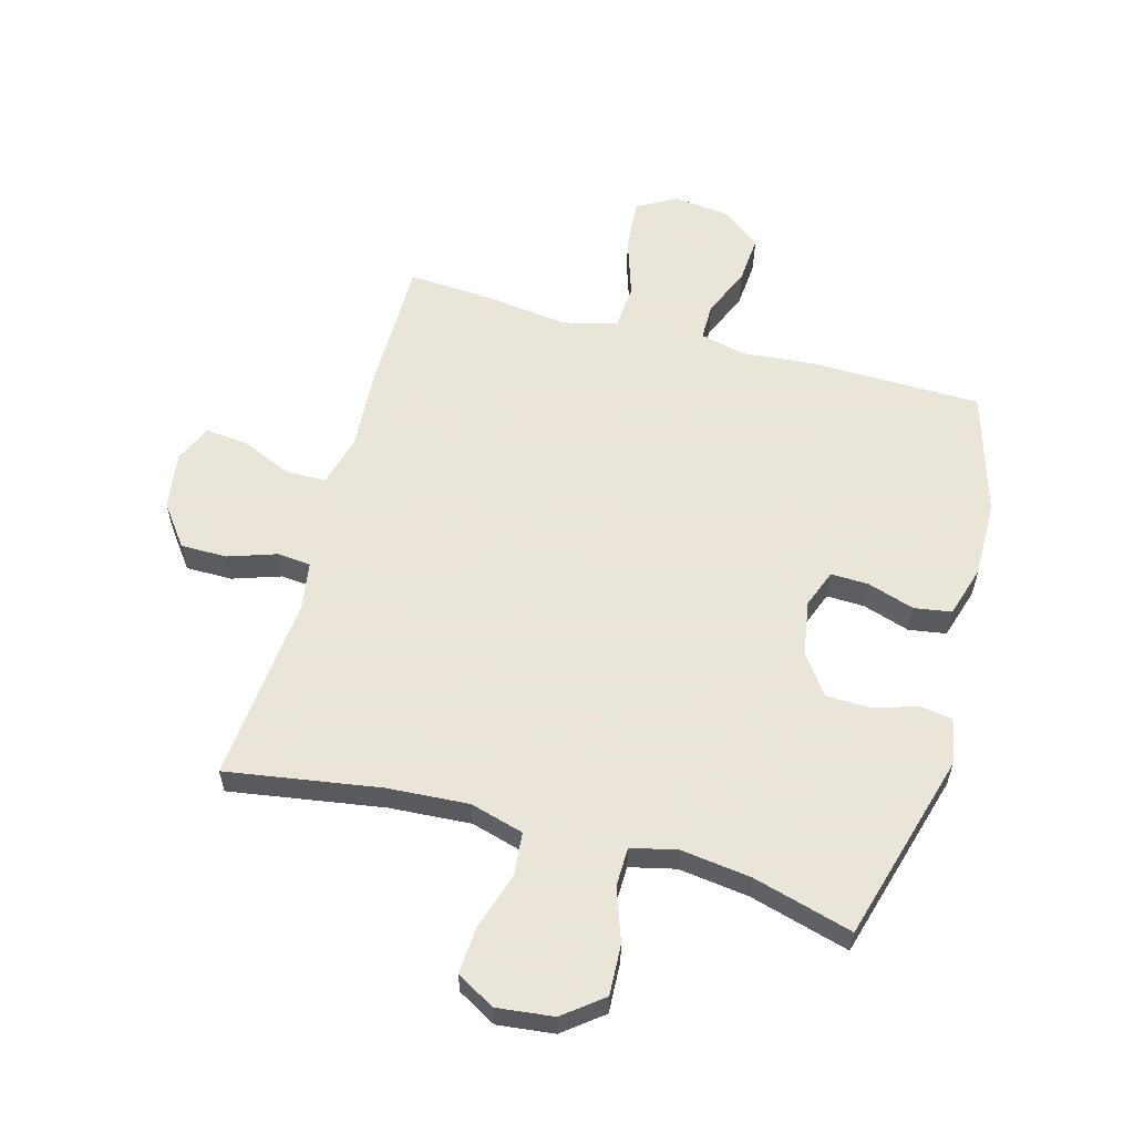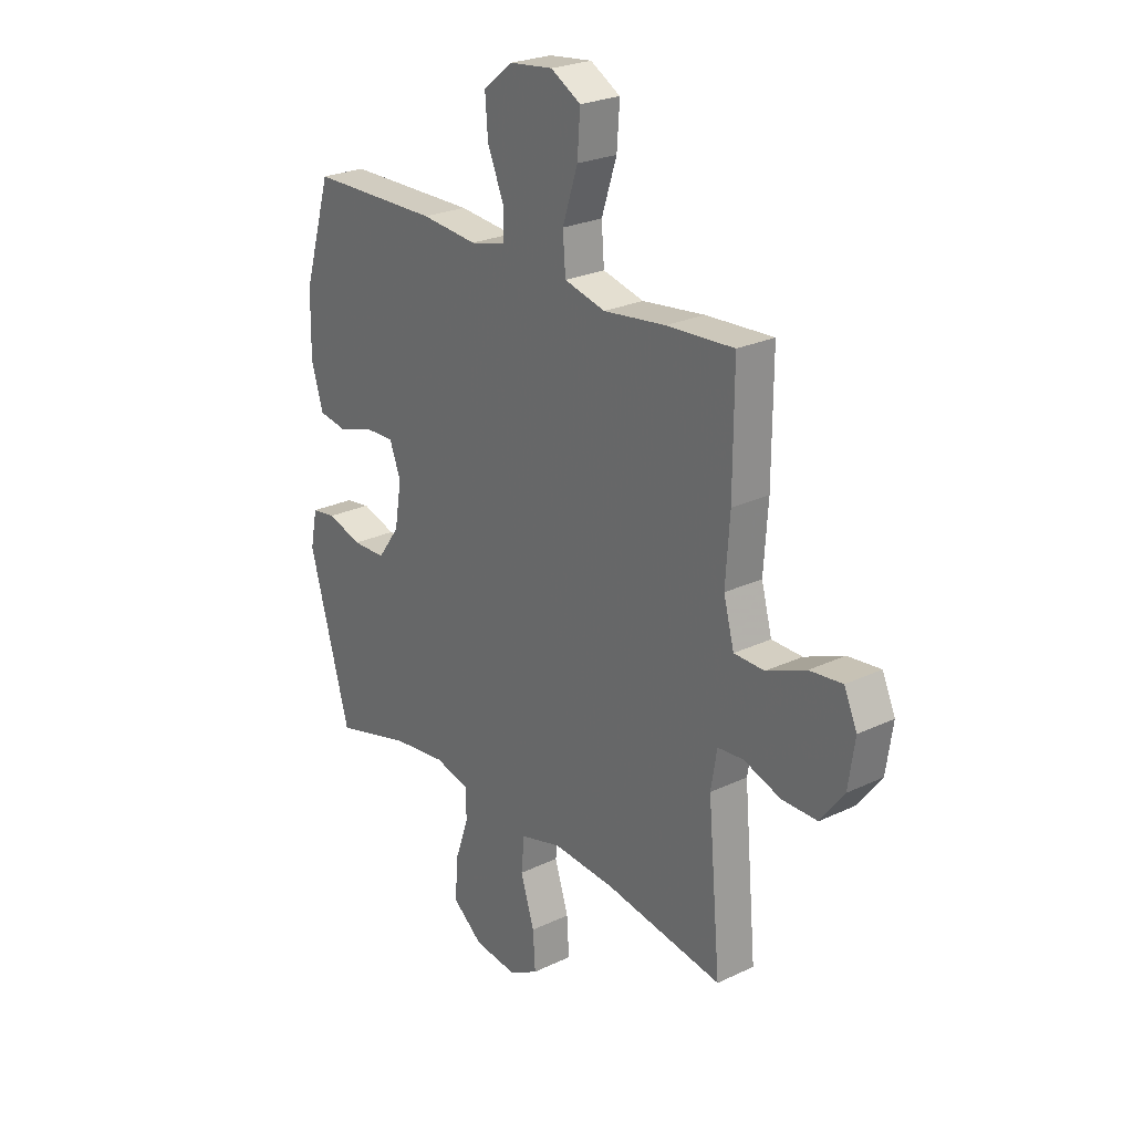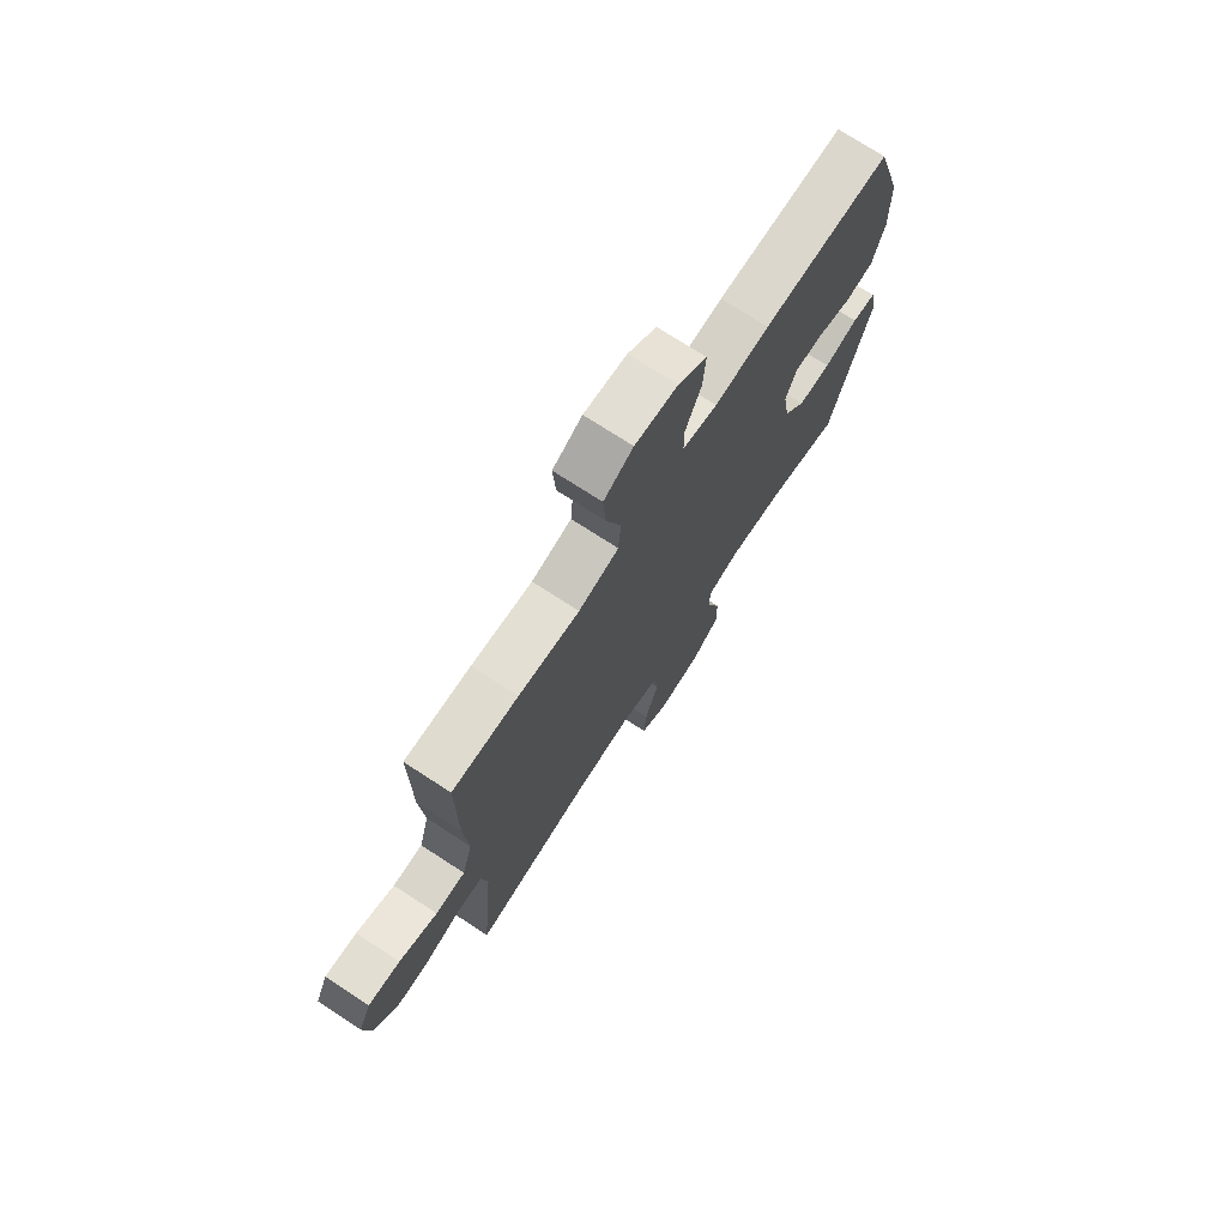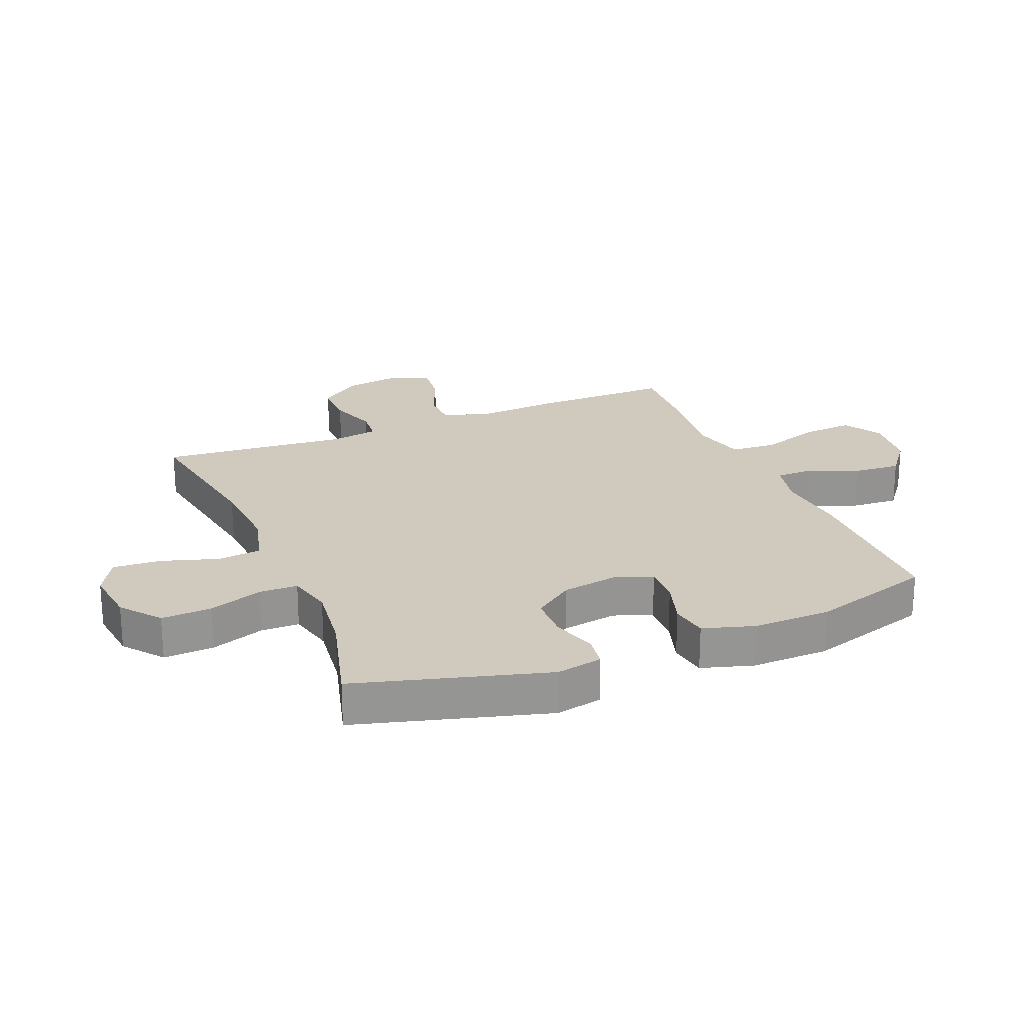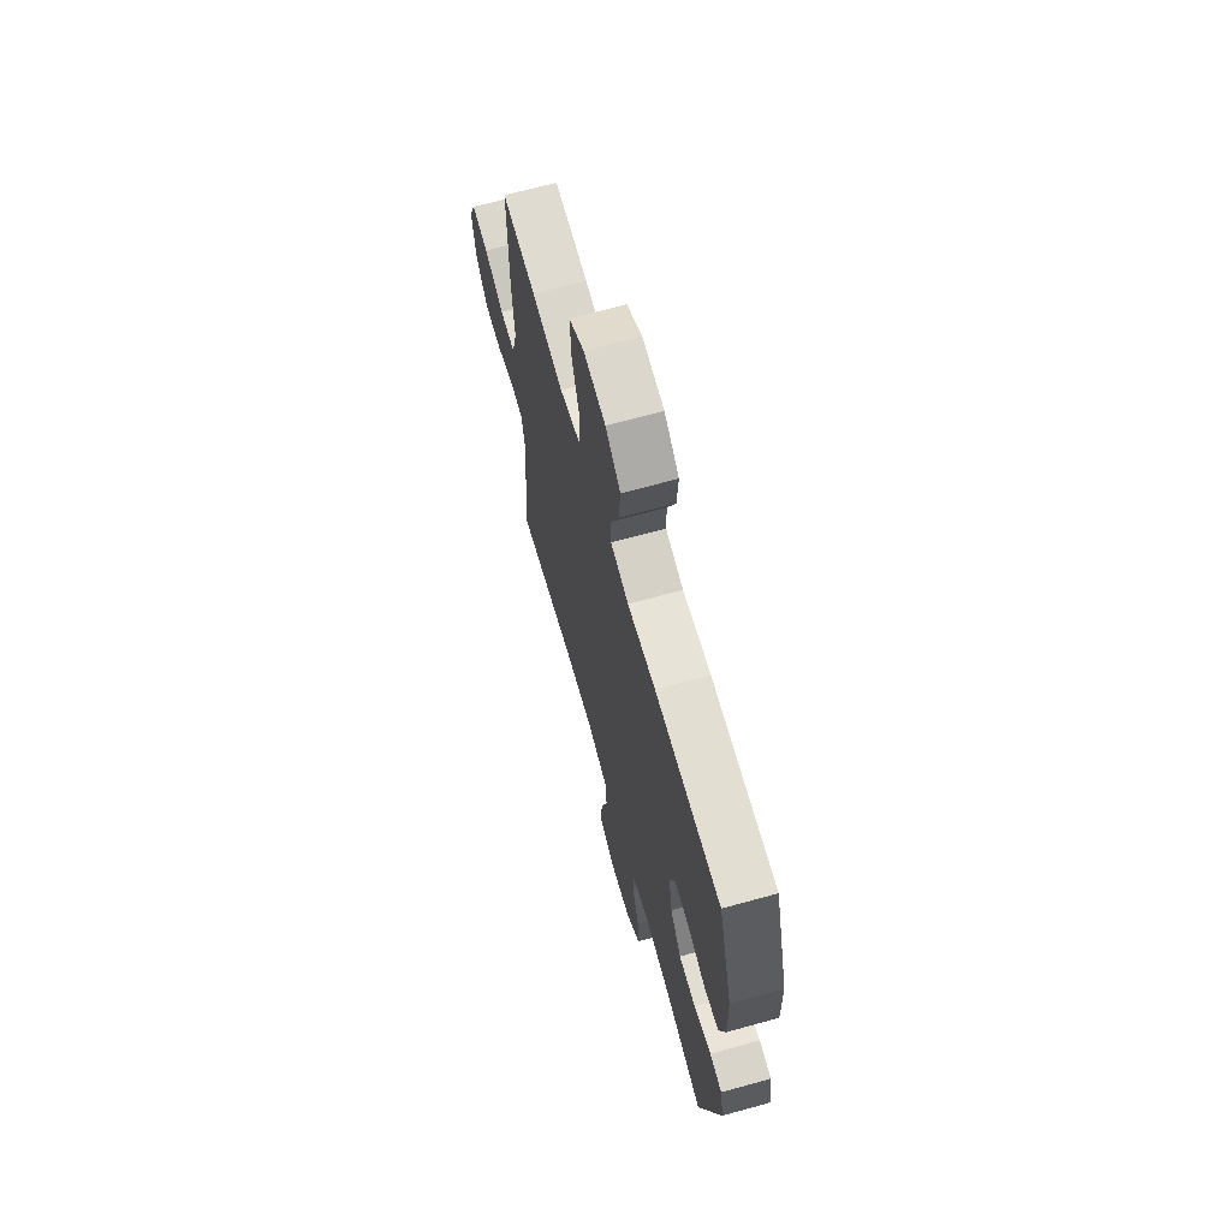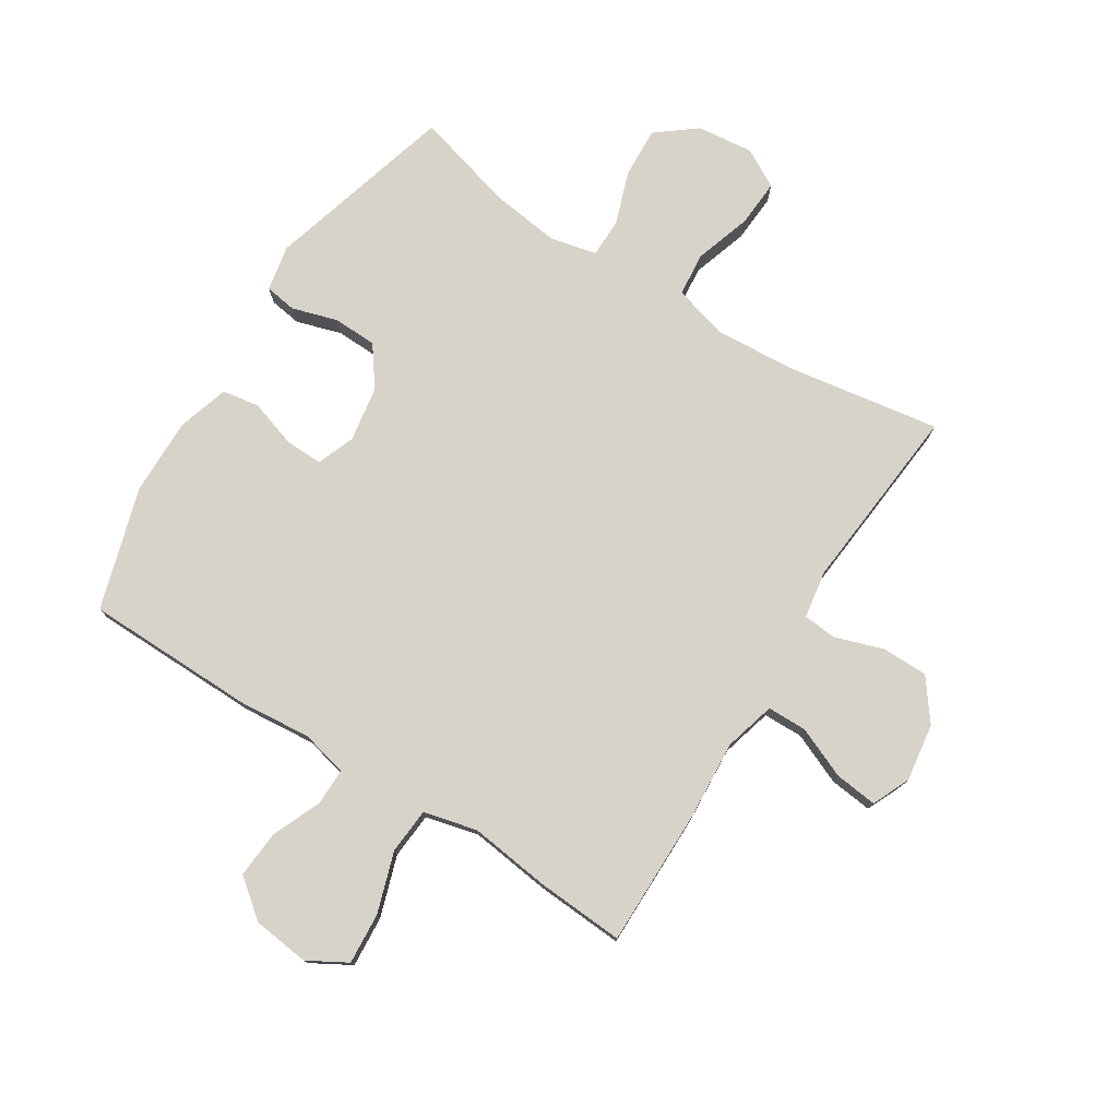
<metadata>
{"format":"obj","ext":"obj","renderer":"f3d","projection":"perspective","resolution":1024,"background":"white","views":[{"elev":58.6,"azim":-164.5,"up":"+Y"},{"elev":25.0,"azim":52.4,"up":"+Z"},{"elev":73.7,"azim":123.0,"up":"+Z"},{"elev":23.0,"azim":-112.5,"up":"+Y"},{"elev":67.0,"azim":-105.5,"up":"+Z"},{"elev":77.1,"azim":32.3,"up":"+Y"}]}
</metadata>
<code>
v 0.5 0.07 -0.5
v 0.244 0.07 -0.459
v 0.109 0.07 -0.45
v 0.02 0.07 -0.475
v 0.013 0.07 -0.547
v 0.043 0.07 -0.641
v 0.048 0.07 -0.72
v -0.016 0.07 -0.756
v -0.11 0.07 -0.745
v -0.175 0.07 -0.694
v -0.171 0.07 -0.61
v -0.14 0.07 -0.521
v -0.141 0.07 -0.457
v -0.217 0.07 -0.439
v -0.334 0.07 -0.454
v -0.5 0.07 -0.5
v -0.589 0.07 -0.184
v -0.574 0.07 -0.108
v -0.521 0.07 -0.1
v -0.446 0.07 -0.123
v -0.373 0.07 -0.121
v -0.325 0.07 -0.055
v -0.31 0.07 0.037
v -0.334 0.07 0.1
v -0.397 0.07 0.098
v -0.475 0.07 0.073
v -0.537 0.07 0.083
v -0.563 0.07 0.169
v -0.561 0.07 0.297
v -0.5 0.07 0.5
v -0.217 0.07 0.504
v -0.096 0.07 0.493
v -0.019 0.07 0.511
v -0.019 0.07 0.572
v -0.054 0.07 0.655
v -0.06 0.07 0.734
v 0.004 0.07 0.784
v 0.098 0.07 0.795
v 0.163 0.07 0.758
v 0.157 0.07 0.673
v 0.124 0.07 0.572
v 0.13 0.07 0.496
v 0.219 0.07 0.474
v 0.354 0.07 0.491
v 0.5 0.07 0.5
v 0.499 0.07 0.27
v 0.49 0.07 0.139
v 0.513 0.07 0.054
v 0.579 0.07 0.053
v 0.664 0.07 0.089
v 0.735 0.07 0.097
v 0.763 0.07 0.034
v 0.749 0.07 -0.062
v 0.698 0.07 -0.13
v 0.621 0.07 -0.13
v 0.541 0.07 -0.103
v 0.485 0.07 -0.108
v 0.472 0.07 -0.187
v 0.5 0 -0.5
v 0.244 0 -0.459
v 0.109 0 -0.45
v 0.02 0 -0.475
v 0.013 0 -0.547
v 0.043 0 -0.641
v 0.048 0 -0.72
v -0.016 0 -0.756
v -0.11 0 -0.745
v -0.175 0 -0.694
v -0.171 0 -0.61
v -0.14 0 -0.521
v -0.141 0 -0.457
v -0.217 0 -0.439
v -0.334 0 -0.454
v -0.5 0 -0.5
v -0.589 0 -0.184
v -0.574 0 -0.108
v -0.521 0 -0.1
v -0.446 0 -0.123
v -0.373 0 -0.121
v -0.325 0 -0.055
v -0.31 0 0.037
v -0.334 0 0.1
v -0.397 0 0.098
v -0.475 0 0.073
v -0.537 0 0.083
v -0.563 0 0.169
v -0.561 0 0.297
v -0.5 0 0.5
v -0.217 0 0.504
v -0.096 0 0.493
v -0.019 0 0.511
v -0.019 0 0.572
v -0.054 0 0.655
v -0.06 0 0.734
v 0.004 0 0.784
v 0.098 0 0.795
v 0.163 0 0.758
v 0.157 0 0.673
v 0.124 0 0.572
v 0.13 0 0.496
v 0.219 0 0.474
v 0.354 0 0.491
v 0.5 0 0.5
v 0.499 0 0.27
v 0.49 0 0.139
v 0.513 0 0.054
v 0.579 0 0.053
v 0.664 0 0.089
v 0.735 0 0.097
v 0.763 0 0.034
v 0.749 0 -0.062
v 0.698 0 -0.13
v 0.621 0 -0.13
v 0.541 0 -0.103
v 0.485 0 -0.108
v 0.472 0 -0.187
f 53 54 55 56
f 53 56 57
f 52 53 57
f 49 50 51 52
f 48 49 52 57
f 47 48 57
f 44 45 46 47
f 43 44 47 57
f 42 43 57 58
f 38 39 40 41
f 38 41 42
f 37 38 42
f 34 35 36 37
f 33 34 37 42
f 32 33 42 58
f 25 26 27 28
f 24 25 28 29
f 17 18 19 20
f 15 16 17 20
f 14 15 20 21
f 13 14 21 22
f 9 10 11 12
f 9 12 13
f 8 9 13
f 5 6 7 8
f 4 5 8 13
f 3 4 13 22
f 32 58 1 2
f 24 29 30 31
f 23 24 31 32
f 22 23 32
f 2 3 22 32
f 114 113 112 111
f 115 114 111
f 115 111 110
f 110 109 108 107
f 115 110 107 106
f 115 106 105
f 105 104 103 102
f 115 105 102 101
f 116 115 101 100
f 99 98 97 96
f 100 99 96
f 100 96 95
f 95 94 93 92
f 100 95 92 91
f 116 100 91 90
f 86 85 84 83
f 87 86 83 82
f 78 77 76 75
f 78 75 74 73
f 79 78 73 72
f 80 79 72 71
f 70 69 68 67
f 71 70 67
f 71 67 66
f 66 65 64 63
f 71 66 63 62
f 80 71 62 61
f 60 59 116 90
f 89 88 87 82
f 90 89 82 81
f 90 81 80
f 90 80 61 60
f 1 59 60 2
f 2 60 61 3
f 3 61 62 4
f 4 62 63 5
f 5 63 64 6
f 6 64 65 7
f 7 65 66 8
f 8 66 67 9
f 9 67 68 10
f 10 68 69 11
f 11 69 70 12
f 12 70 71 13
f 13 71 72 14
f 14 72 73 15
f 15 73 74 16
f 16 74 75 17
f 17 75 76 18
f 18 76 77 19
f 19 77 78 20
f 20 78 79 21
f 21 79 80 22
f 22 80 81 23
f 23 81 82 24
f 24 82 83 25
f 25 83 84 26
f 26 84 85 27
f 27 85 86 28
f 28 86 87 29
f 29 87 88 30
f 30 88 89 31
f 31 89 90 32
f 32 90 91 33
f 33 91 92 34
f 34 92 93 35
f 35 93 94 36
f 36 94 95 37
f 37 95 96 38
f 38 96 97 39
f 39 97 98 40
f 40 98 99 41
f 41 99 100 42
f 42 100 101 43
f 43 101 102 44
f 44 102 103 45
f 45 103 104 46
f 46 104 105 47
f 47 105 106 48
f 48 106 107 49
f 49 107 108 50
f 50 108 109 51
f 51 109 110 52
f 52 110 111 53
f 53 111 112 54
f 54 112 113 55
f 55 113 114 56
f 56 114 115 57
f 57 115 116 58
f 58 116 59 1

</code>
